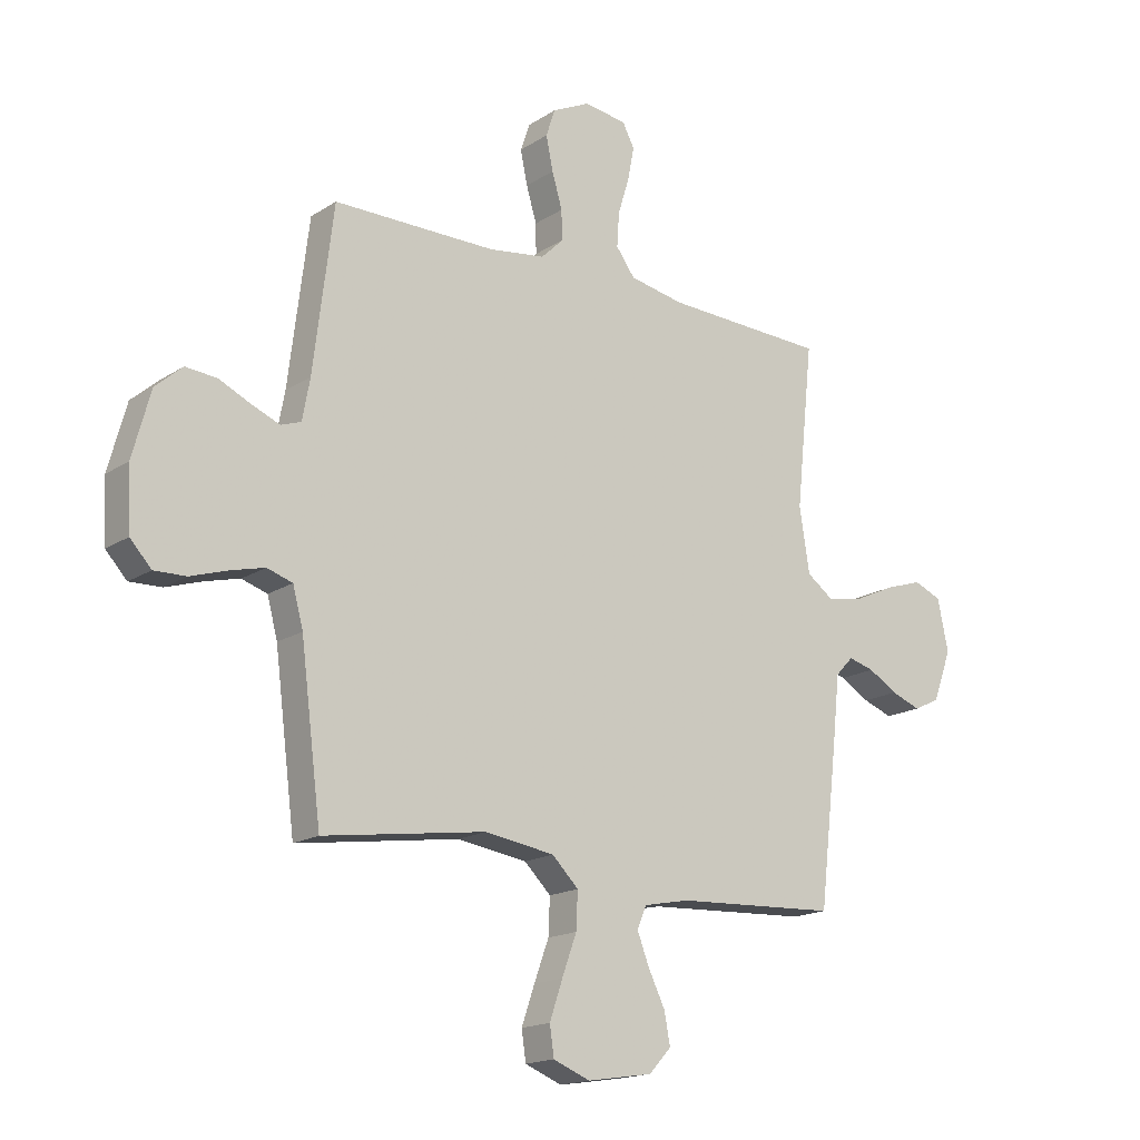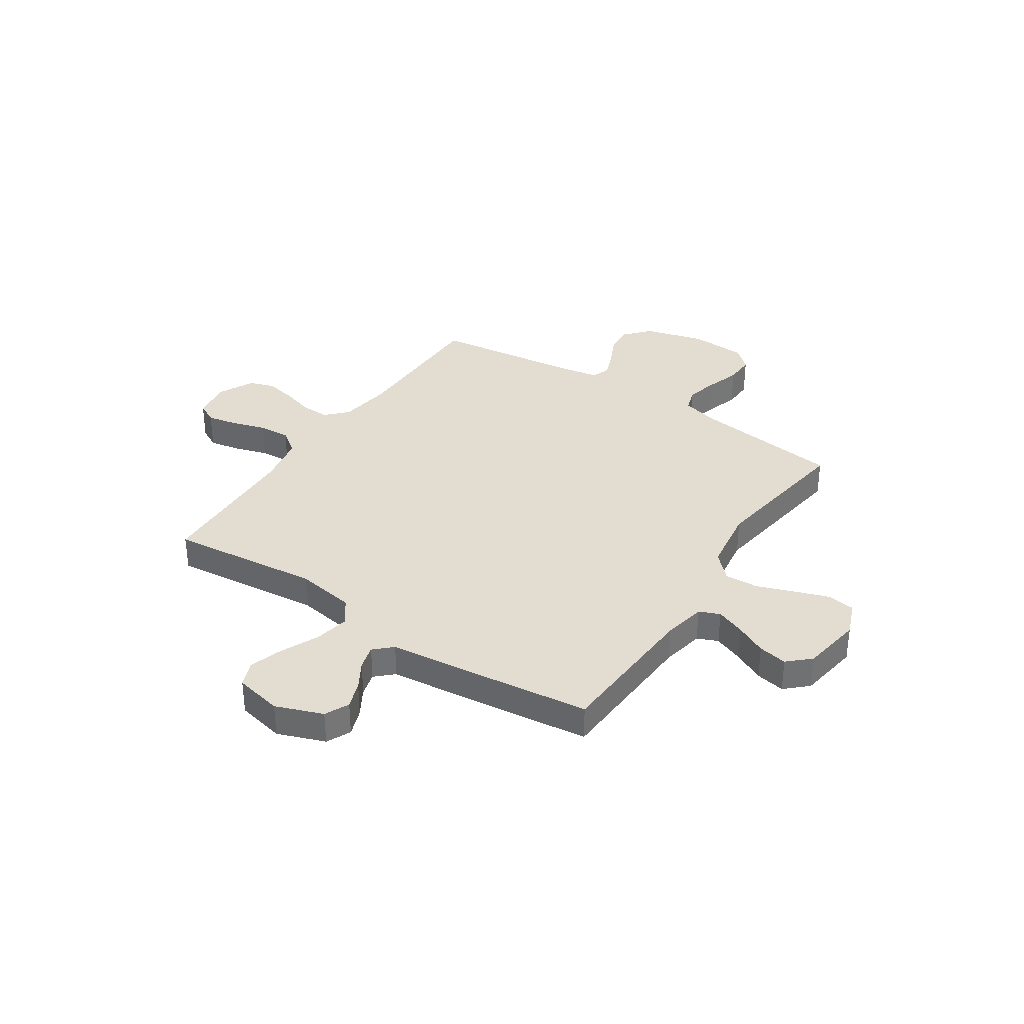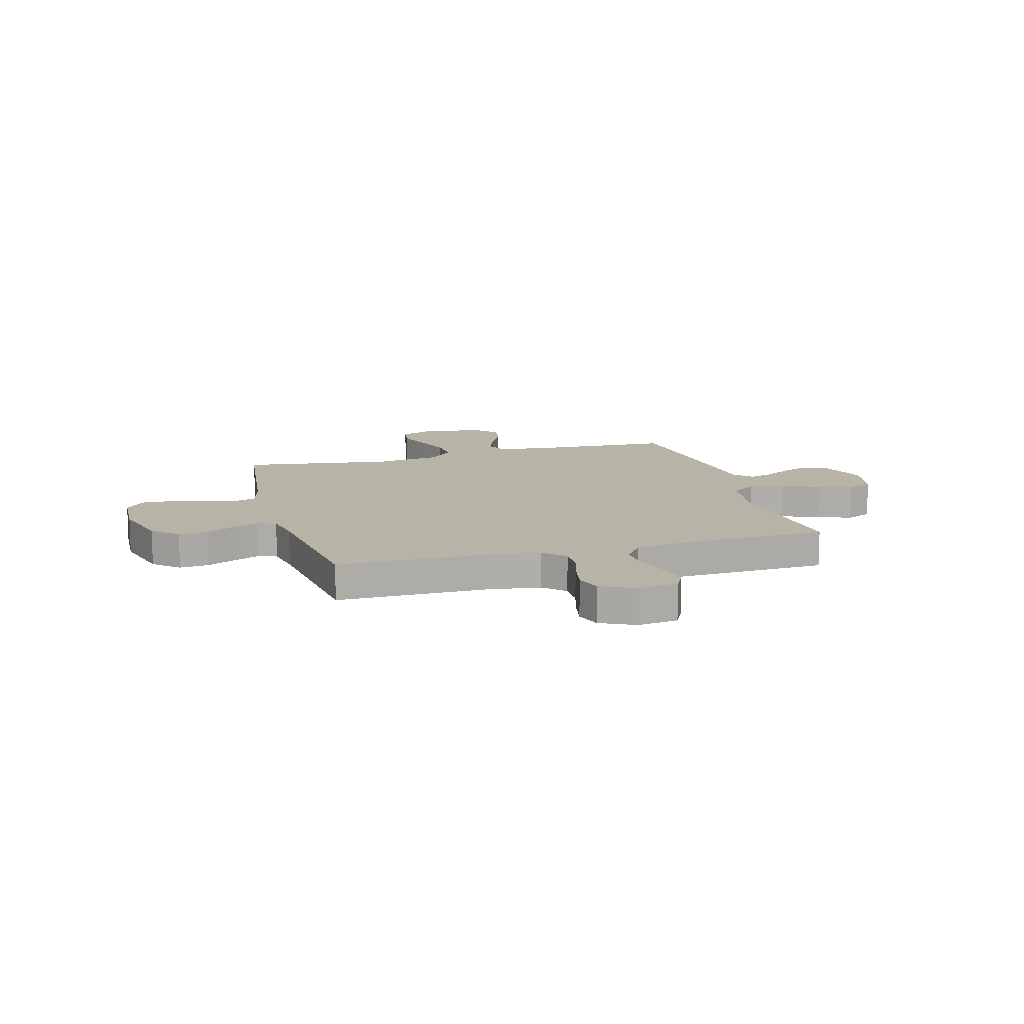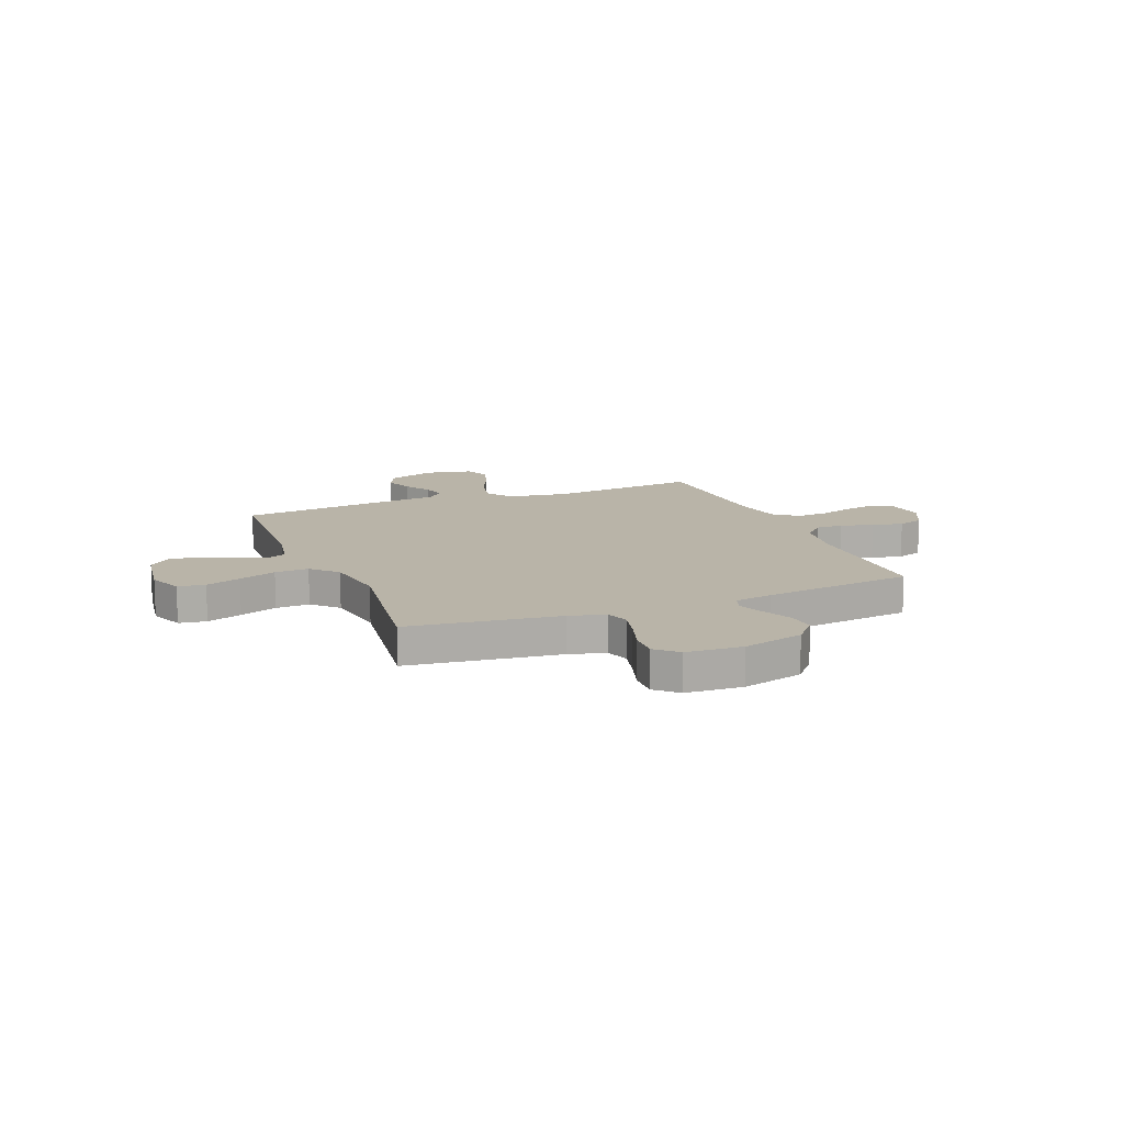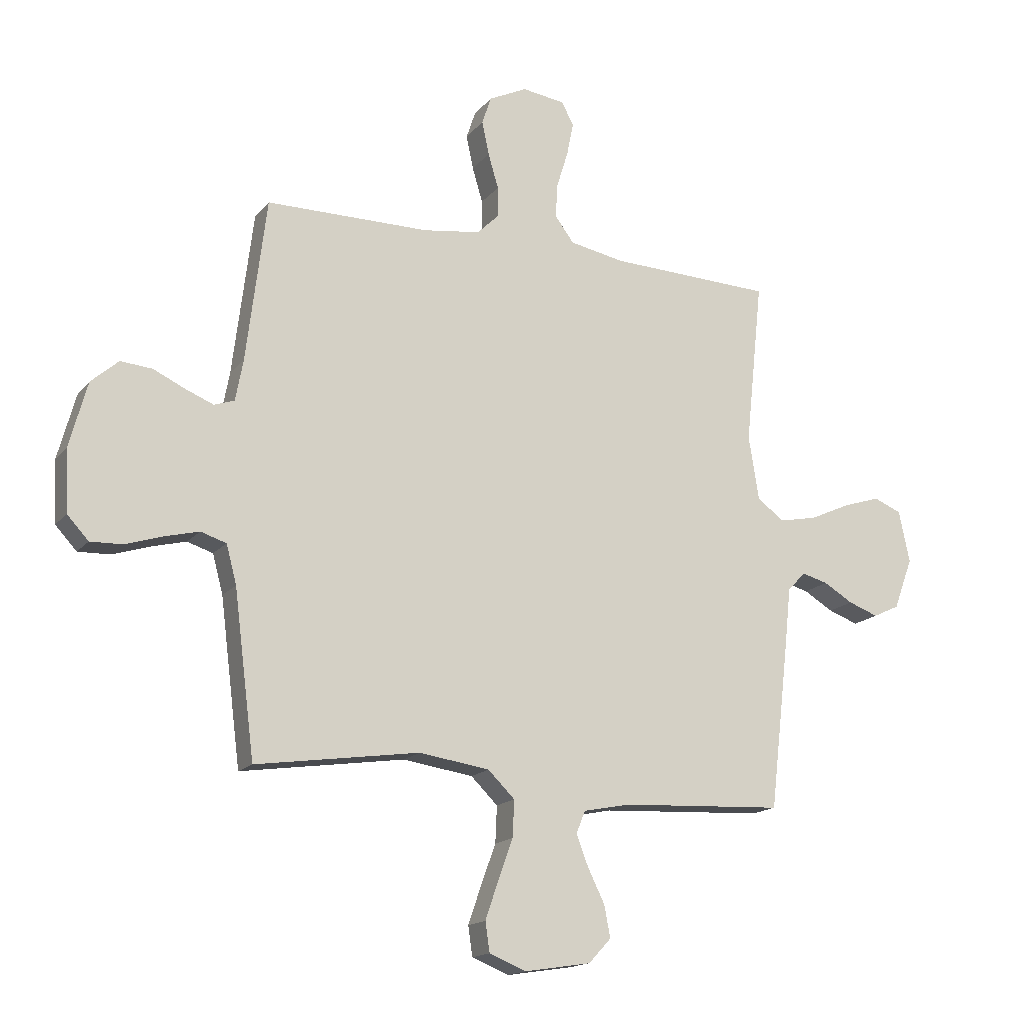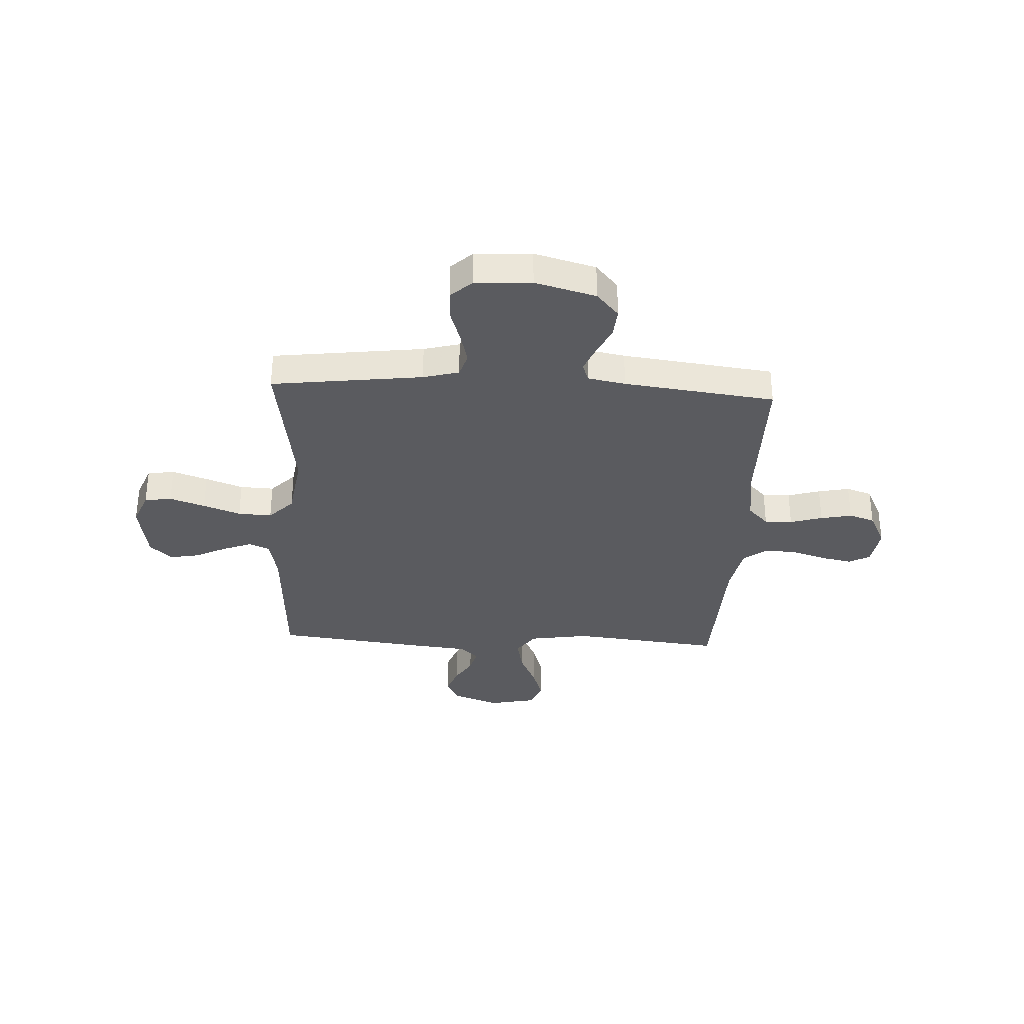
<metadata>
{"format":"obj","ext":"obj","renderer":"f3d","projection":"perspective","resolution":1024,"background":"white","views":[{"elev":-17.0,"azim":-38.3,"up":"+Z"},{"elev":35.2,"azim":123.5,"up":"+Y"},{"elev":12.7,"azim":-15.8,"up":"+Y"},{"elev":13.1,"azim":-111.9,"up":"+Y"},{"elev":-16.2,"azim":-25.5,"up":"+Z"},{"elev":-33.2,"azim":-93.0,"up":"+Y"}]}
</metadata>
<code>
v 0.5 0.07 -0.5
v 0.2 0.07 -0.516
v 0.115 0.07 -0.533
v 0.098 0.07 -0.574
v 0.12 0.07 -0.631
v 0.151 0.07 -0.694
v 0.162 0.07 -0.752
v 0.121 0.07 -0.796
v 0 0.07 -0.815
v -0.068 0.07 -0.788
v -0.076 0.07 -0.734
v -0.052 0.07 -0.664
v -0.025 0.07 -0.59
v -0.022 0.07 -0.523
v -0.071 0.07 -0.475
v -0.2 0.07 -0.456
v -0.5 0.07 -0.5
v -0.538 0.07 -0.2
v -0.557 0.07 -0.129
v -0.604 0.07 -0.114
v -0.667 0.07 -0.13
v -0.735 0.07 -0.152
v -0.794 0.07 -0.154
v -0.833 0.07 -0.112
v -0.839 0.07 0
v -0.806 0.07 0.121
v -0.756 0.07 0.165
v -0.698 0.07 0.16
v -0.64 0.07 0.133
v -0.588 0.07 0.112
v -0.551 0.07 0.125
v -0.537 0.07 0.2
v -0.5 0.07 0.5
v -0.2 0.07 0.501
v -0.095 0.07 0.516
v -0.054 0.07 0.556
v -0.055 0.07 0.611
v -0.074 0.07 0.675
v -0.087 0.07 0.737
v -0.07 0.07 0.788
v 0 0.07 0.822
v 0.079 0.07 0.811
v 0.101 0.07 0.769
v 0.089 0.07 0.708
v 0.068 0.07 0.64
v 0.064 0.07 0.577
v 0.099 0.07 0.53
v 0.2 0.07 0.511
v 0.5 0.07 0.5
v 0.468 0.07 0.2
v 0.487 0.07 0.082
v 0.537 0.07 0.046
v 0.606 0.07 0.06
v 0.681 0.07 0.094
v 0.749 0.07 0.116
v 0.8 0.07 0.095
v 0.82 0.07 0
v 0.785 0.07 -0.094
v 0.737 0.07 -0.117
v 0.682 0.07 -0.097
v 0.628 0.07 -0.065
v 0.58 0.07 -0.052
v 0.547 0.07 -0.087
v 0.535 0.07 -0.2
v 0.5 0 -0.5
v 0.2 0 -0.516
v 0.115 0 -0.533
v 0.098 0 -0.574
v 0.12 0 -0.631
v 0.151 0 -0.694
v 0.162 0 -0.752
v 0.121 0 -0.796
v 0 0 -0.815
v -0.068 0 -0.788
v -0.076 0 -0.734
v -0.052 0 -0.664
v -0.025 0 -0.59
v -0.022 0 -0.523
v -0.071 0 -0.475
v -0.2 0 -0.456
v -0.5 0 -0.5
v -0.538 0 -0.2
v -0.557 0 -0.129
v -0.604 0 -0.114
v -0.667 0 -0.13
v -0.735 0 -0.152
v -0.794 0 -0.154
v -0.833 0 -0.112
v -0.839 0 0
v -0.806 0 0.121
v -0.756 0 0.165
v -0.698 0 0.16
v -0.64 0 0.133
v -0.588 0 0.112
v -0.551 0 0.125
v -0.537 0 0.2
v -0.5 0 0.5
v -0.2 0 0.501
v -0.095 0 0.516
v -0.054 0 0.556
v -0.055 0 0.611
v -0.074 0 0.675
v -0.087 0 0.737
v -0.07 0 0.788
v 0 0 0.822
v 0.079 0 0.811
v 0.101 0 0.769
v 0.089 0 0.708
v 0.068 0 0.64
v 0.064 0 0.577
v 0.099 0 0.53
v 0.2 0 0.511
v 0.5 0 0.5
v 0.468 0 0.2
v 0.487 0 0.082
v 0.537 0 0.046
v 0.606 0 0.06
v 0.681 0 0.094
v 0.749 0 0.116
v 0.8 0 0.095
v 0.82 0 0
v 0.785 0 -0.094
v 0.737 0 -0.117
v 0.682 0 -0.097
v 0.628 0 -0.065
v 0.58 0 -0.052
v 0.547 0 -0.087
v 0.535 0 -0.2
f 63 64 1 2
f 59 60 61
f 58 59 61
f 57 58 61
f 56 57 61
f 55 56 61
f 54 55 61
f 53 54 61
f 52 53 61 62
f 51 52 62 63
f 48 49 50
f 47 48 50 51
f 43 44 45
f 42 43 45
f 41 42 45
f 40 41 45
f 39 40 45
f 38 39 45
f 37 38 45
f 36 37 45 46
f 35 36 46 47
f 32 33 34
f 63 2 3
f 51 63 3
f 47 51 3
f 35 47 3
f 34 35 3
f 32 34 3
f 31 32 3
f 27 28 29
f 26 27 29
f 25 26 29
f 24 25 29
f 23 24 29
f 22 23 29
f 21 22 29
f 16 17 18
f 15 16 18 19
f 11 12 13
f 10 11 13
f 9 10 13
f 8 9 13
f 7 8 13
f 6 7 13
f 5 6 13
f 4 5 13 14
f 4 14 15
f 3 4 15
f 31 3 15
f 30 31 15
f 20 21 29 30
f 30 15 19
f 19 20 30
f 66 65 128 127
f 125 124 123
f 125 123 122
f 125 122 121
f 125 121 120
f 125 120 119
f 125 119 118
f 125 118 117
f 126 125 117 116
f 127 126 116 115
f 114 113 112
f 115 114 112 111
f 109 108 107
f 109 107 106
f 109 106 105
f 109 105 104
f 109 104 103
f 109 103 102
f 109 102 101
f 110 109 101 100
f 111 110 100 99
f 98 97 96
f 67 66 127
f 67 127 115
f 67 115 111
f 67 111 99
f 67 99 98
f 67 98 96
f 67 96 95
f 93 92 91
f 93 91 90
f 93 90 89
f 93 89 88
f 93 88 87
f 93 87 86
f 93 86 85
f 82 81 80
f 83 82 80 79
f 77 76 75
f 77 75 74
f 77 74 73
f 77 73 72
f 77 72 71
f 77 71 70
f 77 70 69
f 78 77 69 68
f 79 78 68
f 79 68 67
f 79 67 95
f 79 95 94
f 94 93 85 84
f 83 79 94
f 94 84 83
f 1 65 66 2
f 2 66 67 3
f 3 67 68 4
f 4 68 69 5
f 5 69 70 6
f 6 70 71 7
f 7 71 72 8
f 8 72 73 9
f 9 73 74 10
f 10 74 75 11
f 11 75 76 12
f 12 76 77 13
f 13 77 78 14
f 14 78 79 15
f 15 79 80 16
f 16 80 81 17
f 17 81 82 18
f 18 82 83 19
f 19 83 84 20
f 20 84 85 21
f 21 85 86 22
f 22 86 87 23
f 23 87 88 24
f 24 88 89 25
f 25 89 90 26
f 26 90 91 27
f 27 91 92 28
f 28 92 93 29
f 29 93 94 30
f 30 94 95 31
f 31 95 96 32
f 32 96 97 33
f 33 97 98 34
f 34 98 99 35
f 35 99 100 36
f 36 100 101 37
f 37 101 102 38
f 38 102 103 39
f 39 103 104 40
f 40 104 105 41
f 41 105 106 42
f 42 106 107 43
f 43 107 108 44
f 44 108 109 45
f 45 109 110 46
f 46 110 111 47
f 47 111 112 48
f 48 112 113 49
f 49 113 114 50
f 50 114 115 51
f 51 115 116 52
f 52 116 117 53
f 53 117 118 54
f 54 118 119 55
f 55 119 120 56
f 56 120 121 57
f 57 121 122 58
f 58 122 123 59
f 59 123 124 60
f 60 124 125 61
f 61 125 126 62
f 62 126 127 63
f 63 127 128 64
f 64 128 65 1

</code>
